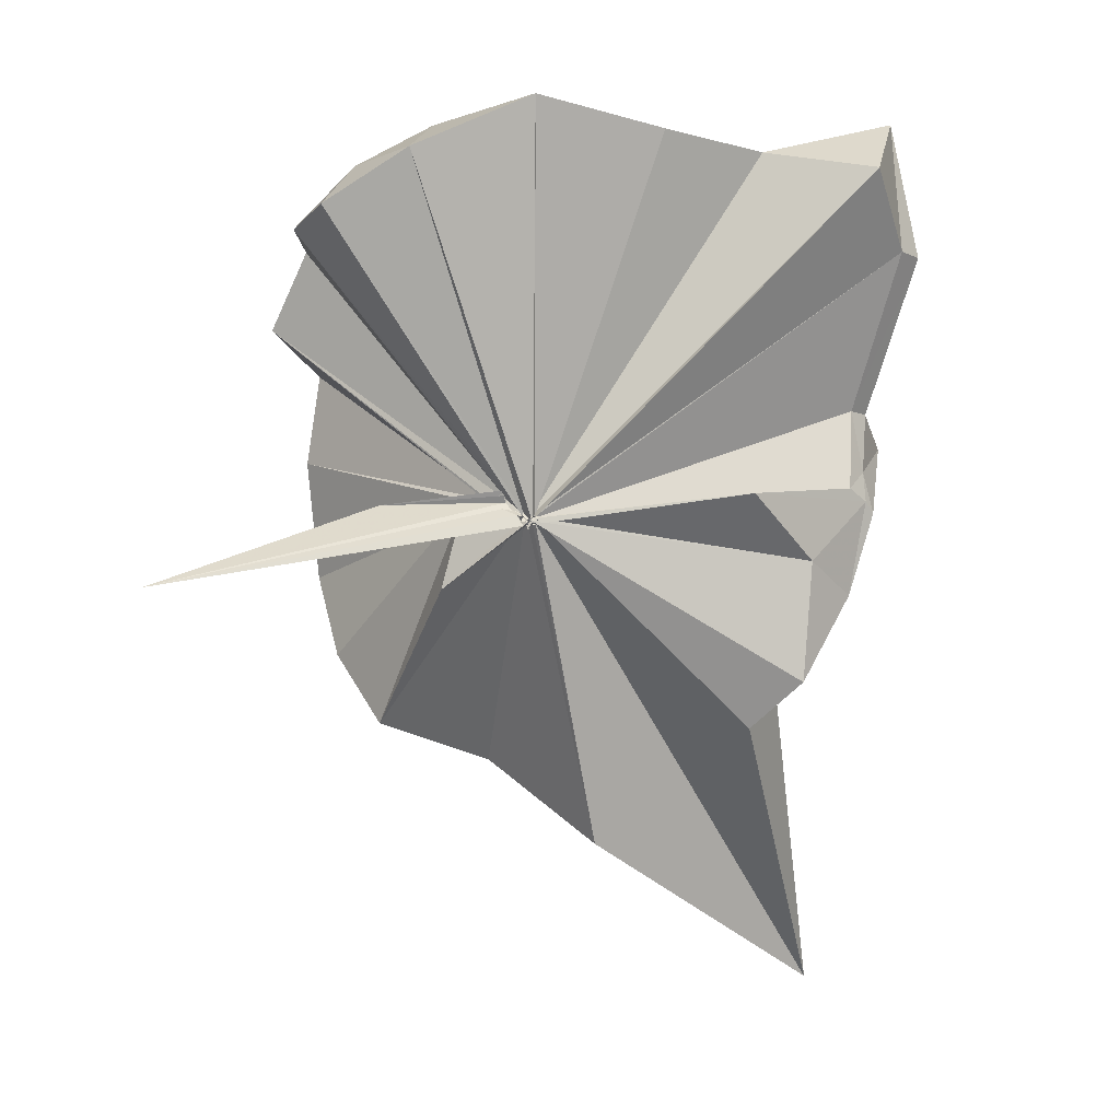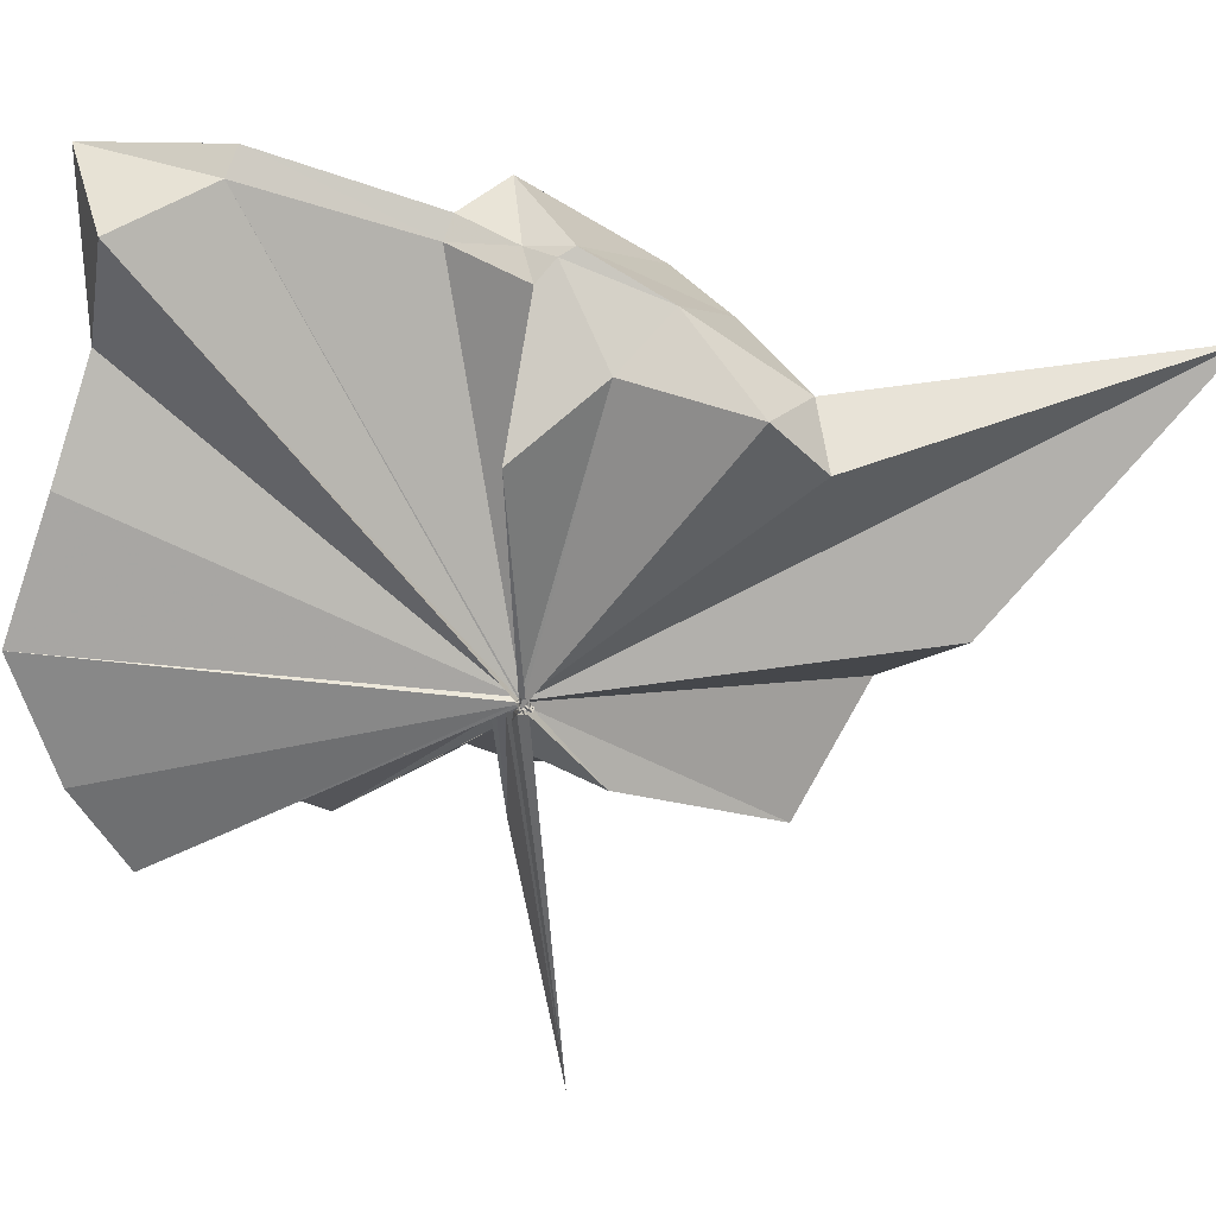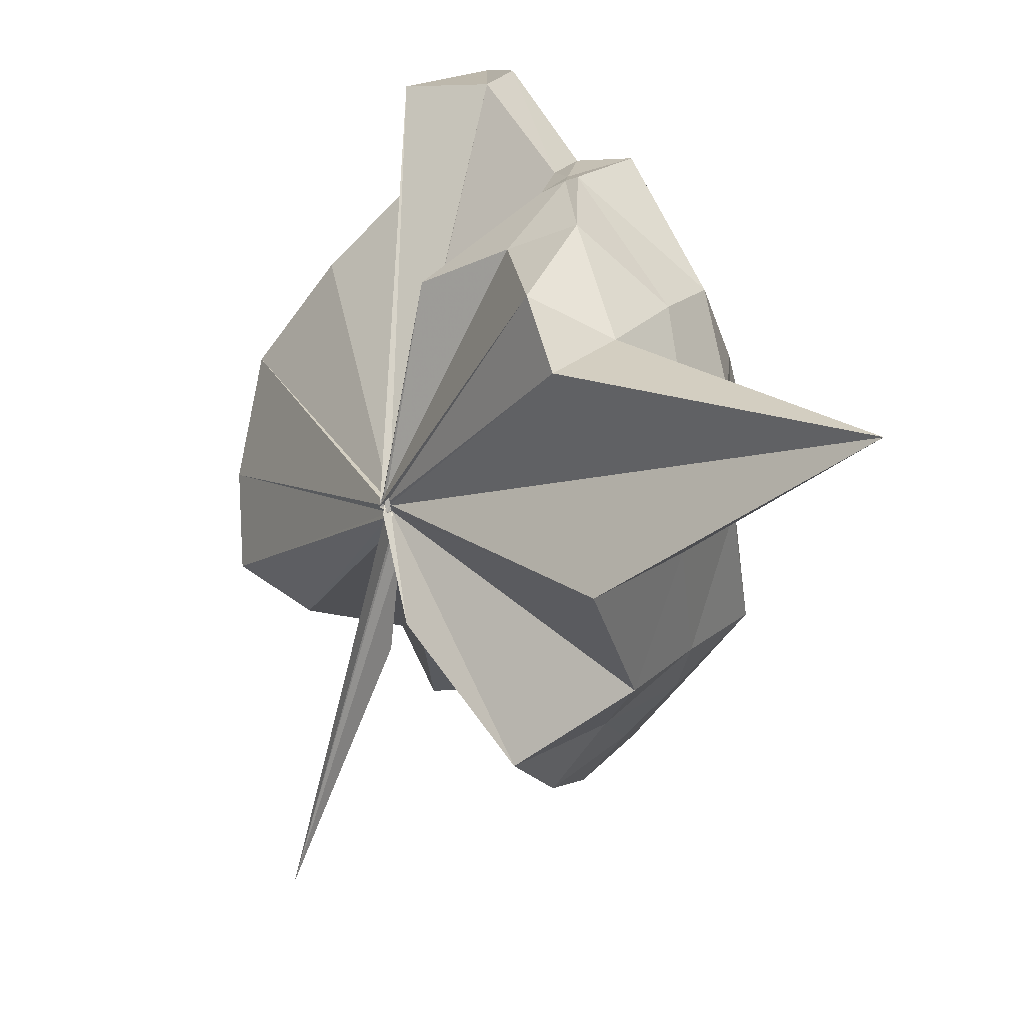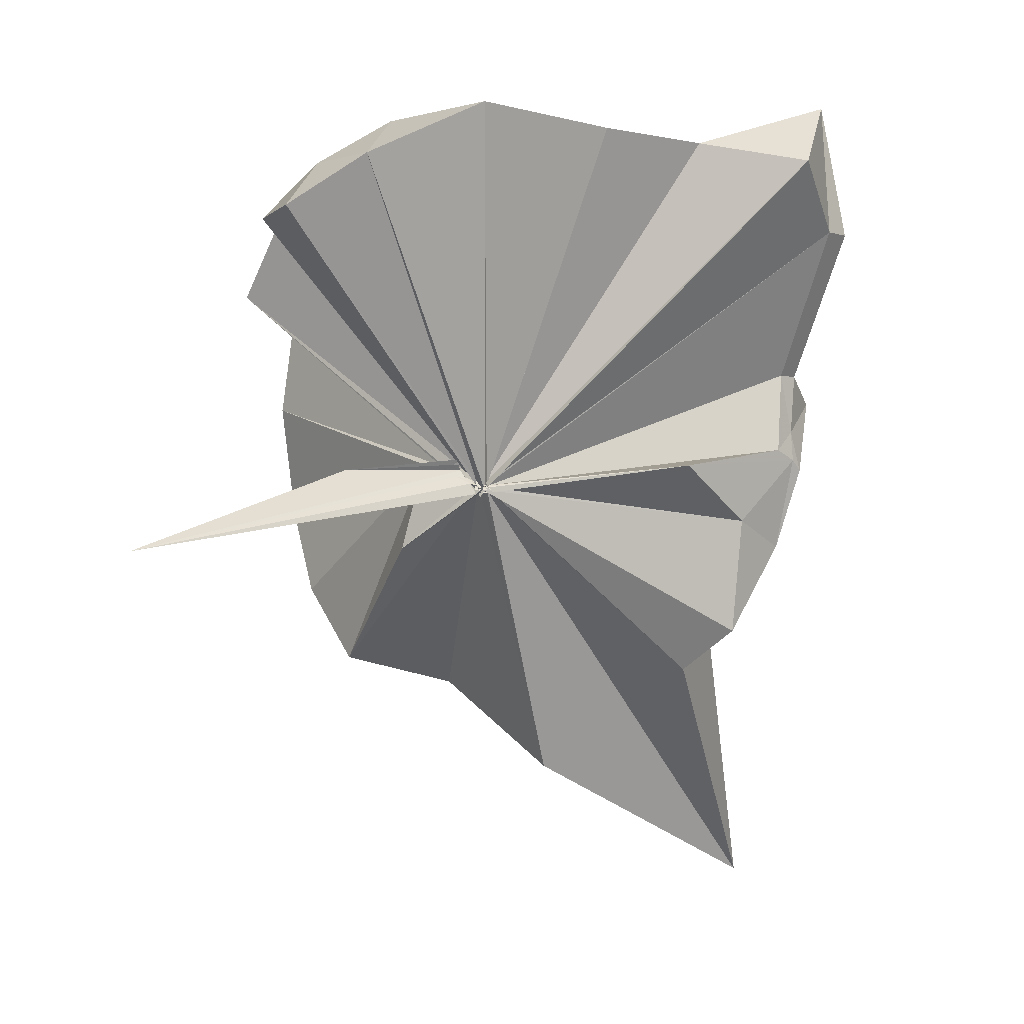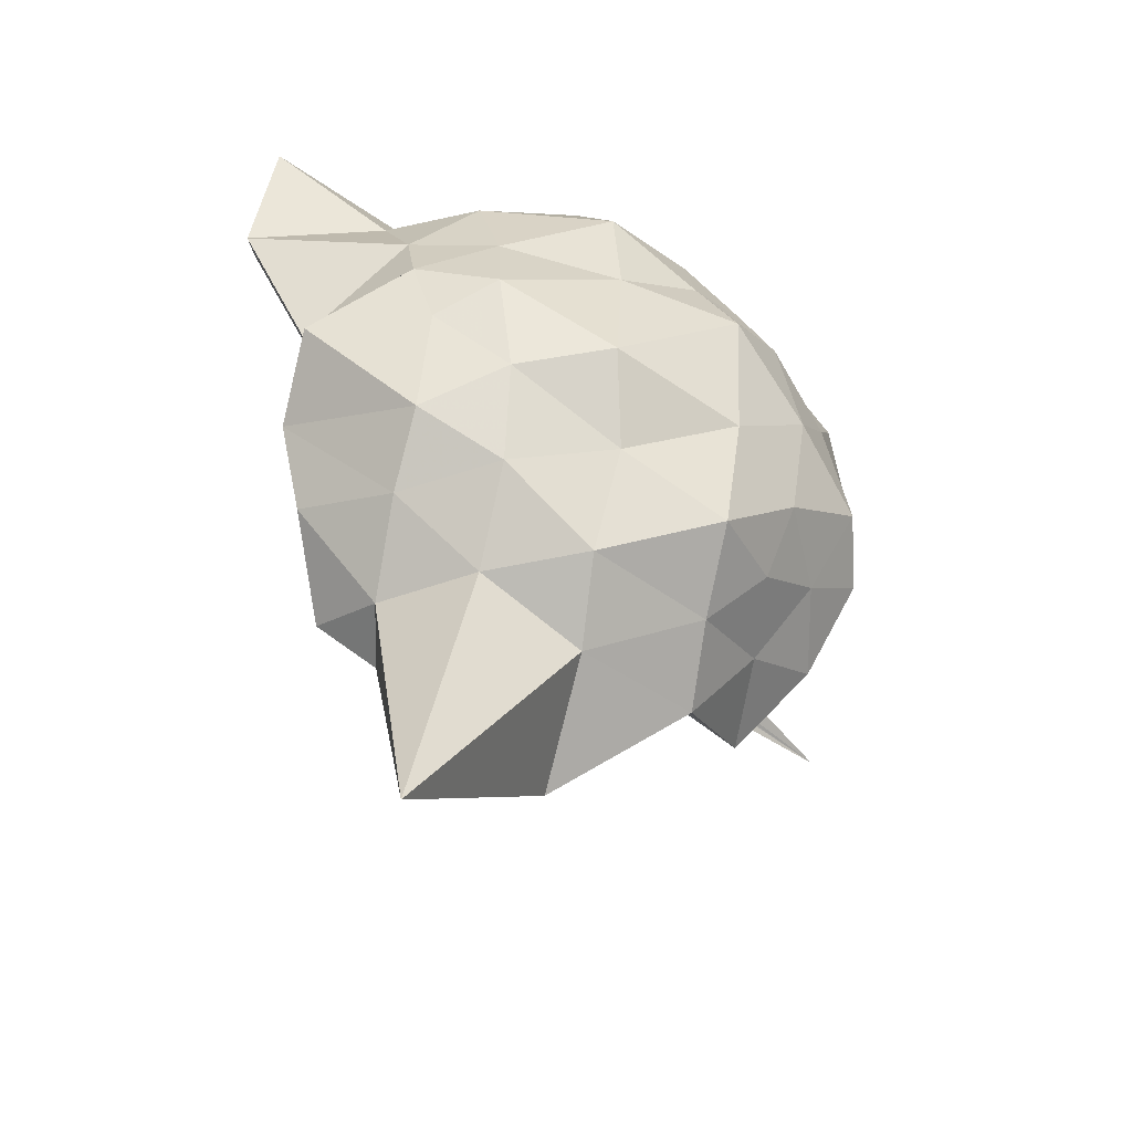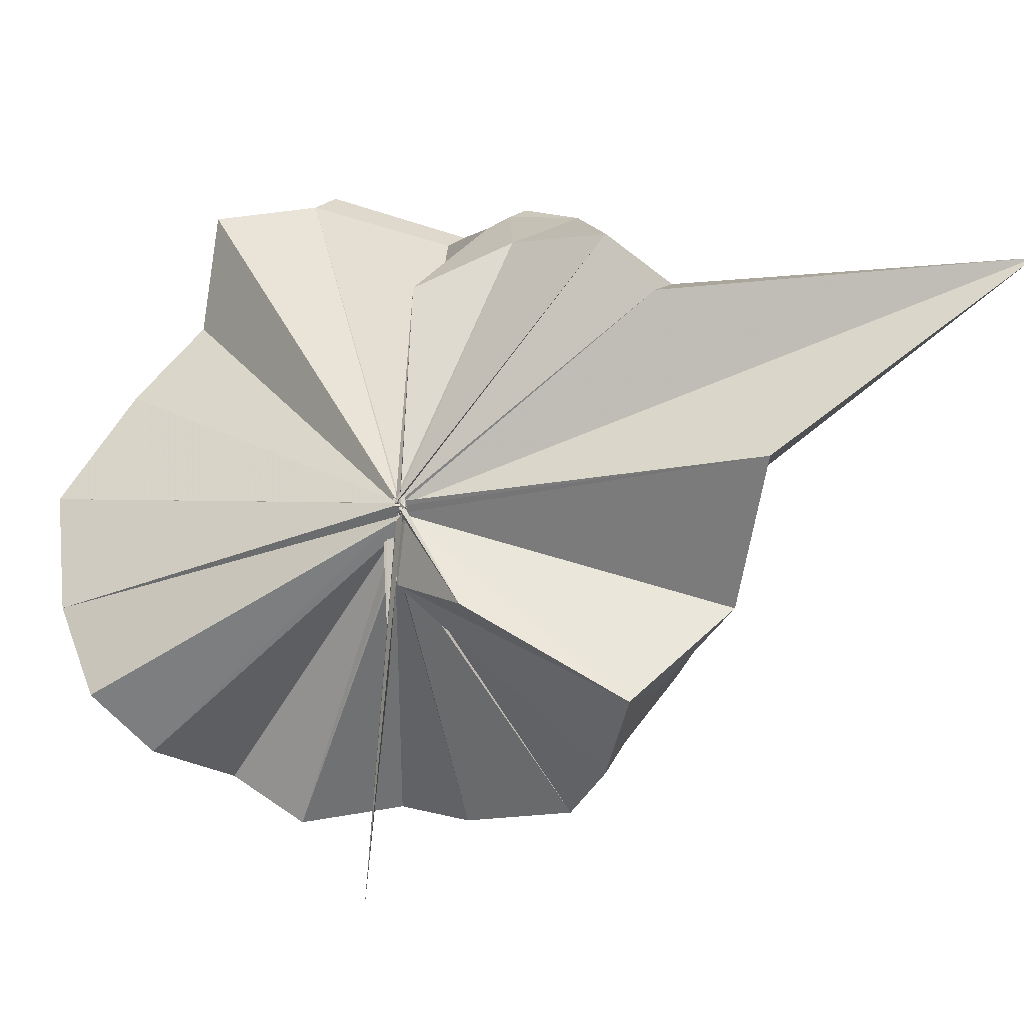
<metadata>
{"format":"obj","ext":"obj","renderer":"f3d","projection":"perspective","resolution":1024,"background":"white","views":[{"elev":-3.7,"azim":-76.3,"up":"+Y"},{"elev":47.6,"azim":-71.9,"up":"+Z"},{"elev":21.0,"azim":-8.3,"up":"+Z"},{"elev":3.4,"azim":-75.1,"up":"+Y"},{"elev":-36.1,"azim":71.4,"up":"+Y"},{"elev":-6.3,"azim":-46.2,"up":"+Z"}]}
</metadata>
<code>
v -0.04516 -0.4593 0.8396
v -0.03263 -0.3722 0.7601
v 0.8939 -0.1958 1.455
v 0.8514 0.01246 1.51
v 0.7234 0.2328 1.499
v 0.4941 0.4972 1.523
v 0.3282 0.6335 1.373
v 0.13 0.6605 1.519
v -0.0437 -0.4577 0.8316
v -0.07407 -0.4565 0.8611
v -0.06033 -0.4599 0.8519
v -0.06728 -0.4595 0.8431
v -0.05923 -0.4572 0.8359
v -0.03423 -0.4685 0.8448
v -0.05445 -0.4644 0.8499
v -0.06333 -0.4638 0.8531
v -0.05328 -0.4641 0.9201
v -0.05878 -0.4559 0.8417
v 0.3382 -1.097 1.436
v 0.5253 -1.003 1.493
v 0.7228 -0.7483 1.503
v 0.8738 -0.5362 1.486
v 0.9821 -0.07508 1.275
v 0.8652 0.1762 1.245
v 0.7116 0.4648 1.268
v 0.487 0.6357 1.203
v 0.1919 0.7163 1.226
v -0.1177 0.6898 1.266
v -0.04239 -0.4587 0.8456
v -0.07549 -0.4635 0.8334
v -0.06174 -0.4765 0.836
v -0.06028 -0.4751 0.8393
v -0.0746 -0.4751 0.8439
v -0.04676 -0.4689 0.8354
v -0.06564 -0.4963 0.828
v -0.06318 -0.4809 0.8245
v -0.04562 -0.4835 0.8354
v -0.05098 -0.4561 0.8364
v 1.006 -1.926 1.509
v 0.7325 -0.9749 1.243
v 0.9127 -0.7001 1.23
v 0.9861 -0.403 1.237
v 0.9703 0.0488 0.8844
v 0.8949 0.3683 0.8803
v 0.657 0.602 0.9205
v 0.3066 0.6648 0.9645
v 0.0608 0.7008 0.9042
v -0.3582 0.7551 0.9278
v -0.05451 -0.4753 0.8428
v -0.05605 -0.4673 0.8267
v -0.02916 -0.4637 0.8304
v -0.03993 -0.4763 0.8422
v -0.04741 -0.4778 0.8321
v -0.04388 -0.4743 0.8271
v -0.05136 -0.4972 0.8318
v -0.05791 -0.4885 0.8259
v -0.04847 -0.4818 0.8505
v 0.3903 -1.462 0.9323
v 0.6931 -1.153 0.9219
v 0.8859 -0.9384 0.9507
v 0.9599 -0.6095 0.8908
v 1.072 -0.3266 0.9385
v 0.8714 0.1753 0.5962
v 0.7213 0.4085 0.5675
v 0.465 0.5757 0.5625
v 0.2001 0.6845 0.5753
v -0.1814 0.7248 0.5626
v -0.4545 0.5973 0.5739
v -0.04016 -0.4442 0.8095
v -0.06515 -0.4752 0.8107
v -0.03678 -0.4698 0.8266
v -0.06711 -0.4596 0.816
v -0.06546 -0.4688 0.8267
v -0.03976 -0.4622 0.823
v -0.06849 -0.4733 0.8307
v -0.06877 -0.4799 0.825
v -0.03859 -0.4473 0.8169
v 0.5572 -1.2 0.5363
v 0.7576 -1.006 0.5624
v 0.9659 -0.798 0.5691
v 0.9882 -0.4495 0.526
v 1.003 -0.0532 0.5179
v 0.7234 0.2443 0.382
v 0.532 0.3717 0.3195
v 0.2406 0.5023 0.298
v -0.004454 0.6099 0.2658
v -0.2953 0.585 0.3521
v -0.4604 0.4403 0.3059
v -0.03894 -0.4536 0.805
v -0.04395 -0.4644 0.8148
v -0.05262 -0.4625 0.8192
v -0.0547 -0.4576 0.8148
v -0.03787 -0.478 0.813
v -0.06652 -0.473 0.8276
v -0.04516 -0.4736 0.8341
v -0.02204 -0.6731 0.5458
v 0.2369 -1.081 0.2663
v 0.524 -0.941 0.3124
v 0.7613 -0.8108 0.3615
v 0.8557 -0.6028 0.3026
v 0.8727 -0.2847 0.26
v 0.8219 0.04102 0.3138
v 0.7175 -0.1966 1.801
v 0.5712 -0.1001 1.777
v 0.4448 0.3734 1.96
v 0.4206 0.7948 1.88
v 0.1319 0.5956 1.875
v -0.07359 -0.46 0.8581
v -0.03489 -0.473 0.8307
v -0.07023 -0.4607 0.8405
v -0.07342 -0.4633 0.8416
v -0.06564 -0.4635 0.851
v -0.06299 -0.4679 0.8415
v -0.07726 -0.4709 0.842
v 0.2888 -0.9543 1.612
v 0.4717 -0.6812 1.732
v 0.5178 -0.4211 1.805
v 0.511 -0.2898 1.775
v 0.5039 -0.09511 1.741
v 0.3644 0.3802 1.918
v -0.047 -0.4516 0.8456
v -0.04469 -0.4594 0.8456
v -0.05794 -0.4691 0.8553
v -0.06338 -0.4777 0.8887
v -0.06791 -0.4626 0.8615
v 0.2899 -0.5826 1.642
v 0.4878 -0.3845 1.786
v 0.4242 -0.3476 1.744
v -0.04927 -0.4644 0.8364
v -0.0553 -0.443 0.8412
v -0.06714 -0.4793 0.8732
v 0.06691 -0.3897 1.501
v 0.6017 0.1499 0.1919
v 0.3597 0.3039 0.09095
v 0.07079 0.407 0.0685
v -0.2428 0.4151 0.1409
v -0.03701 -0.4511 0.8158
v -0.03866 -0.4508 0.8146
v -0.03412 -0.4352 0.7777
v -0.0566 -0.4521 0.7925
v -0.06302 -0.4856 0.8157
v -0.04443 -0.4773 0.8047
v -0.01245 -0.412 0.6131
v 0.3855 -0.8596 0.07224
v 0.6265 -0.7122 0.155
v 0.7037 -0.4618 0.03134
v 0.683 -0.1272 0.1051
v 0.4721 0.06841 -0.02618
v 0.1502 0.1753 -0.07387
v -0.01882 -0.405 0.7555
v -0.01968 -0.419 0.6966
v -0.03427 -0.4254 0.7288
v -0.3759 -0.6737 -0.2816
v -0.02361 -0.4102 0.7496
v -0.03521 -0.3902 0.7466
v 0.523 -0.5984 -0.04174
v 0.4725 -0.2203 -0.06782
v -0.01061 -0.3996 0.6921
v -0.0141 -0.4294 0.7201
v -0.01316 -0.4096 0.6647
v -0.04504 -0.4122 0.3545
v -0.01863 -0.4144 0.6849
f 3 23 4
f 4 23 24
f 4 24 5
f 5 24 25
f 5 25 6
f 6 25 26
f 6 26 7
f 7 26 27
f 7 27 8
f 8 27 28
f 8 28 9
f 9 28 29
f 9 29 10
f 10 29 30
f 10 30 11
f 11 30 31
f 11 31 12
f 12 31 32
f 12 32 13
f 13 32 33
f 13 33 14
f 14 33 34
f 14 34 15
f 15 34 35
f 15 35 16
f 16 35 36
f 16 36 17
f 17 36 37
f 17 37 18
f 18 37 38
f 18 38 19
f 19 38 39
f 19 39 20
f 20 39 40
f 20 40 21
f 21 40 41
f 21 41 22
f 22 41 42
f 22 42 3
f 3 42 23
f 23 43 24
f 24 43 44
f 24 44 25
f 25 44 45
f 25 45 26
f 26 45 46
f 26 46 27
f 27 46 47
f 27 47 28
f 28 47 48
f 28 48 29
f 29 48 49
f 29 49 30
f 30 49 50
f 30 50 31
f 31 50 51
f 31 51 32
f 32 51 52
f 32 52 33
f 33 52 53
f 33 53 34
f 34 53 54
f 34 54 35
f 35 54 55
f 35 55 36
f 36 55 56
f 36 56 37
f 37 56 57
f 37 57 38
f 38 57 58
f 38 58 39
f 39 58 59
f 39 59 40
f 40 59 60
f 40 60 41
f 41 60 61
f 41 61 42
f 42 61 62
f 42 62 23
f 23 62 43
f 43 63 44
f 44 63 64
f 44 64 45
f 45 64 65
f 45 65 46
f 46 65 66
f 46 66 47
f 47 66 67
f 47 67 48
f 48 67 68
f 48 68 49
f 49 68 69
f 49 69 50
f 50 69 70
f 50 70 51
f 51 70 71
f 51 71 52
f 52 71 72
f 52 72 53
f 53 72 73
f 53 73 54
f 54 73 74
f 54 74 55
f 55 74 75
f 55 75 56
f 56 75 76
f 56 76 57
f 57 76 77
f 57 77 58
f 58 77 78
f 58 78 59
f 59 78 79
f 59 79 60
f 60 79 80
f 60 80 61
f 61 80 81
f 61 81 62
f 62 81 82
f 62 82 43
f 43 82 63
f 63 83 64
f 64 83 84
f 64 84 65
f 65 84 85
f 65 85 66
f 66 85 86
f 66 86 67
f 67 86 87
f 67 87 68
f 68 87 88
f 68 88 69
f 69 88 89
f 69 89 70
f 70 89 90
f 70 90 71
f 71 90 91
f 71 91 72
f 72 91 92
f 72 92 73
f 73 92 93
f 73 93 74
f 74 93 94
f 74 94 75
f 75 94 95
f 75 95 76
f 76 95 96
f 76 96 77
f 77 96 97
f 77 97 78
f 78 97 98
f 78 98 79
f 79 98 99
f 79 99 80
f 80 99 100
f 80 100 81
f 81 100 101
f 81 101 82
f 82 101 102
f 82 102 63
f 63 102 83
f 103 104 118
f 104 119 118
f 104 105 119
f 105 120 119
f 105 106 120
f 106 107 120
f 107 121 120
f 107 108 121
f 108 122 121
f 108 109 122
f 109 110 122
f 110 123 122
f 110 111 123
f 111 124 123
f 111 112 124
f 112 113 124
f 113 125 124
f 113 114 125
f 114 126 125
f 114 115 126
f 115 116 126
f 116 127 126
f 116 117 127
f 117 118 127
f 117 103 118
f 118 119 128
f 119 129 128
f 119 120 129
f 120 121 129
f 121 130 129
f 121 122 130
f 122 123 130
f 123 131 130
f 123 124 131
f 124 125 131
f 125 132 131
f 125 126 132
f 126 127 132
f 127 128 132
f 127 118 128
f 133 148 134
f 134 148 149
f 134 149 135
f 135 149 150
f 135 150 136
f 136 150 137
f 137 150 151
f 137 151 138
f 138 151 152
f 138 152 139
f 139 152 140
f 140 152 153
f 140 153 141
f 141 153 154
f 141 154 142
f 142 154 143
f 143 154 155
f 143 155 144
f 144 155 156
f 144 156 145
f 145 156 146
f 146 156 157
f 146 157 147
f 147 157 148
f 147 148 133
f 148 158 149
f 149 158 159
f 149 159 150
f 150 159 151
f 151 159 160
f 151 160 152
f 152 160 153
f 153 160 161
f 153 161 154
f 154 161 155
f 155 161 162
f 155 162 156
f 156 162 157
f 157 162 158
f 157 158 148
f 3 4 103
f 103 4 104
f 4 5 104
f 104 5 105
f 5 6 105
f 105 6 106
f 6 7 106
f 7 8 106
f 106 8 107
f 8 9 107
f 107 9 108
f 9 10 108
f 108 10 109
f 10 11 109
f 11 12 109
f 109 12 110
f 12 13 110
f 110 13 111
f 13 14 111
f 111 14 112
f 14 15 112
f 15 16 112
f 112 16 113
f 16 17 113
f 113 17 114
f 17 18 114
f 114 18 115
f 18 19 115
f 19 20 115
f 115 20 116
f 20 21 116
f 116 21 117
f 21 22 117
f 117 22 103
f 22 3 103
f 83 133 84
f 84 133 134
f 84 134 85
f 85 134 135
f 85 135 86
f 86 135 136
f 86 136 87
f 87 136 88
f 88 136 137
f 88 137 89
f 89 137 138
f 89 138 90
f 90 138 139
f 90 139 91
f 91 139 92
f 92 139 140
f 92 140 93
f 93 140 141
f 93 141 94
f 94 141 142
f 94 142 95
f 95 142 96
f 96 142 143
f 96 143 97
f 97 143 144
f 97 144 98
f 98 144 145
f 98 145 99
f 99 145 100
f 100 145 146
f 100 146 101
f 101 146 147
f 101 147 102
f 102 147 133
f 102 133 83
f 128 129 1
f 129 130 1
f 130 131 1
f 131 132 1
f 132 128 1
f 159 158 2
f 160 159 2
f 161 160 2
f 162 161 2
f 158 162 2

</code>
